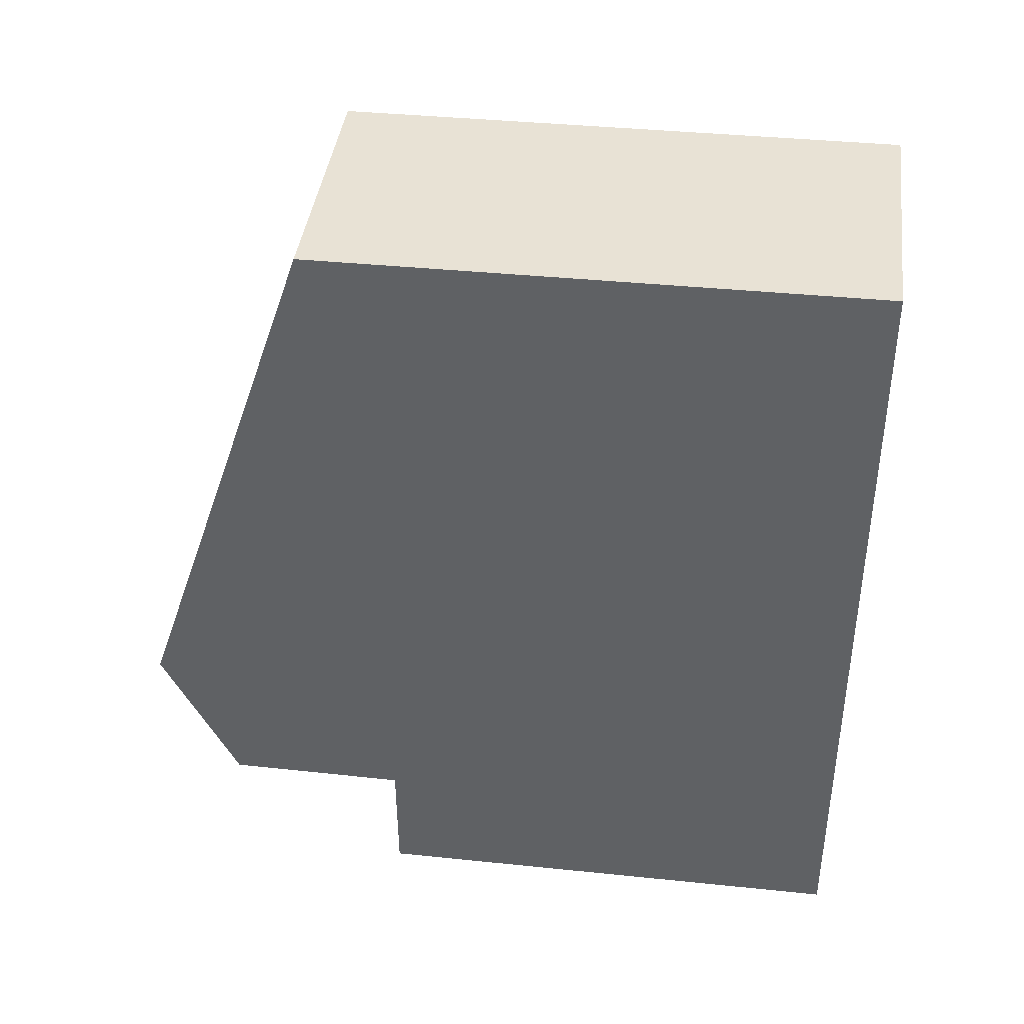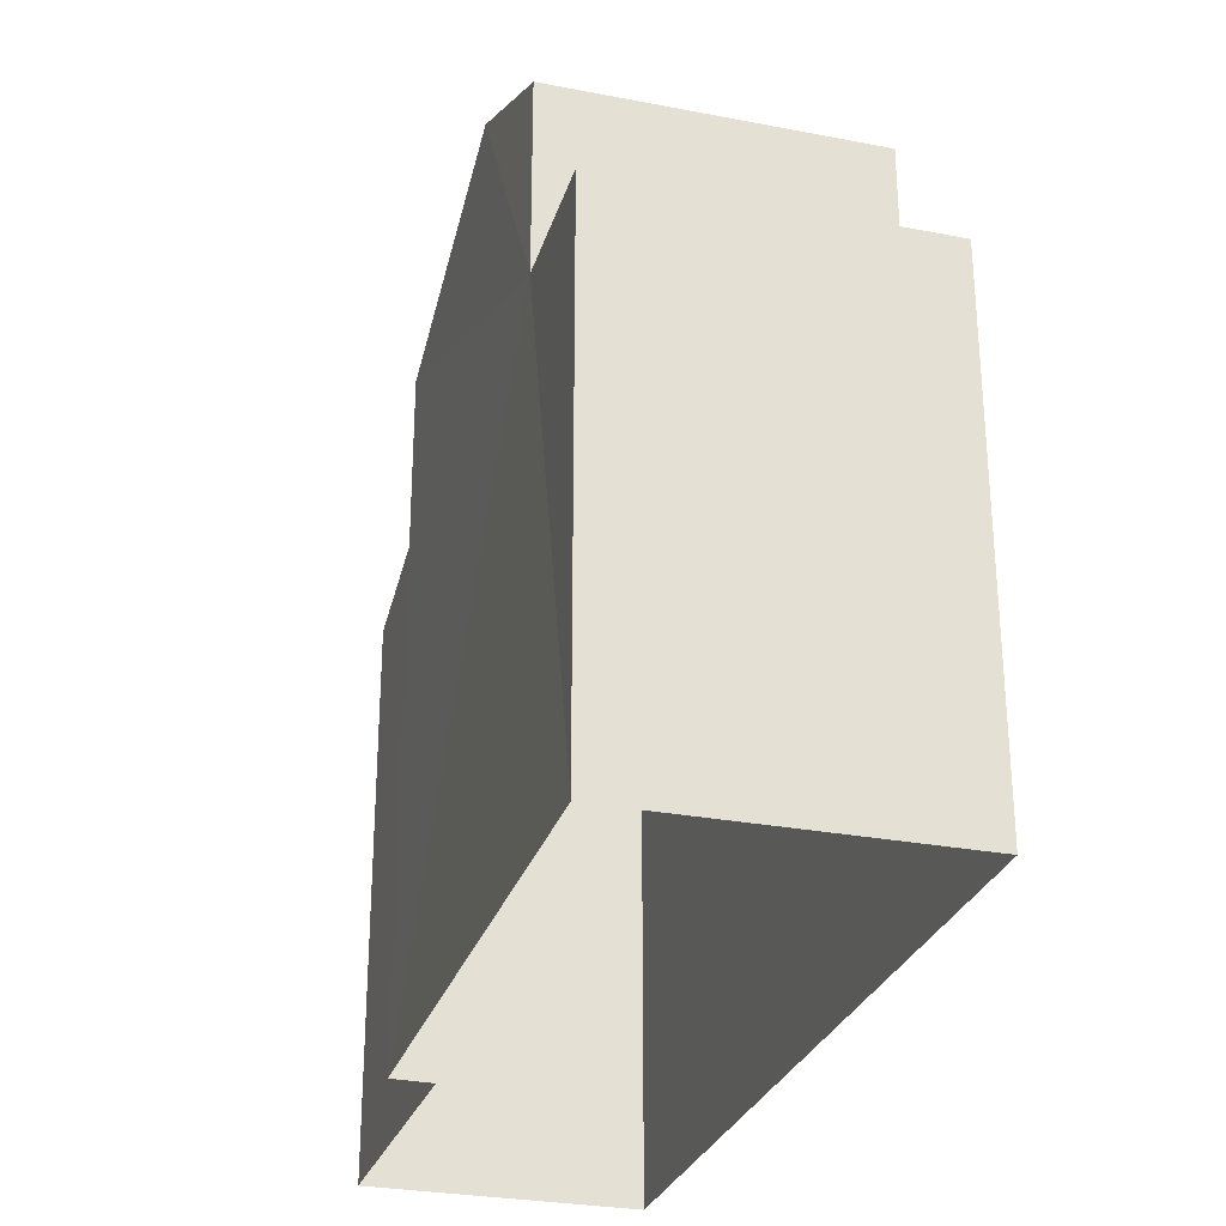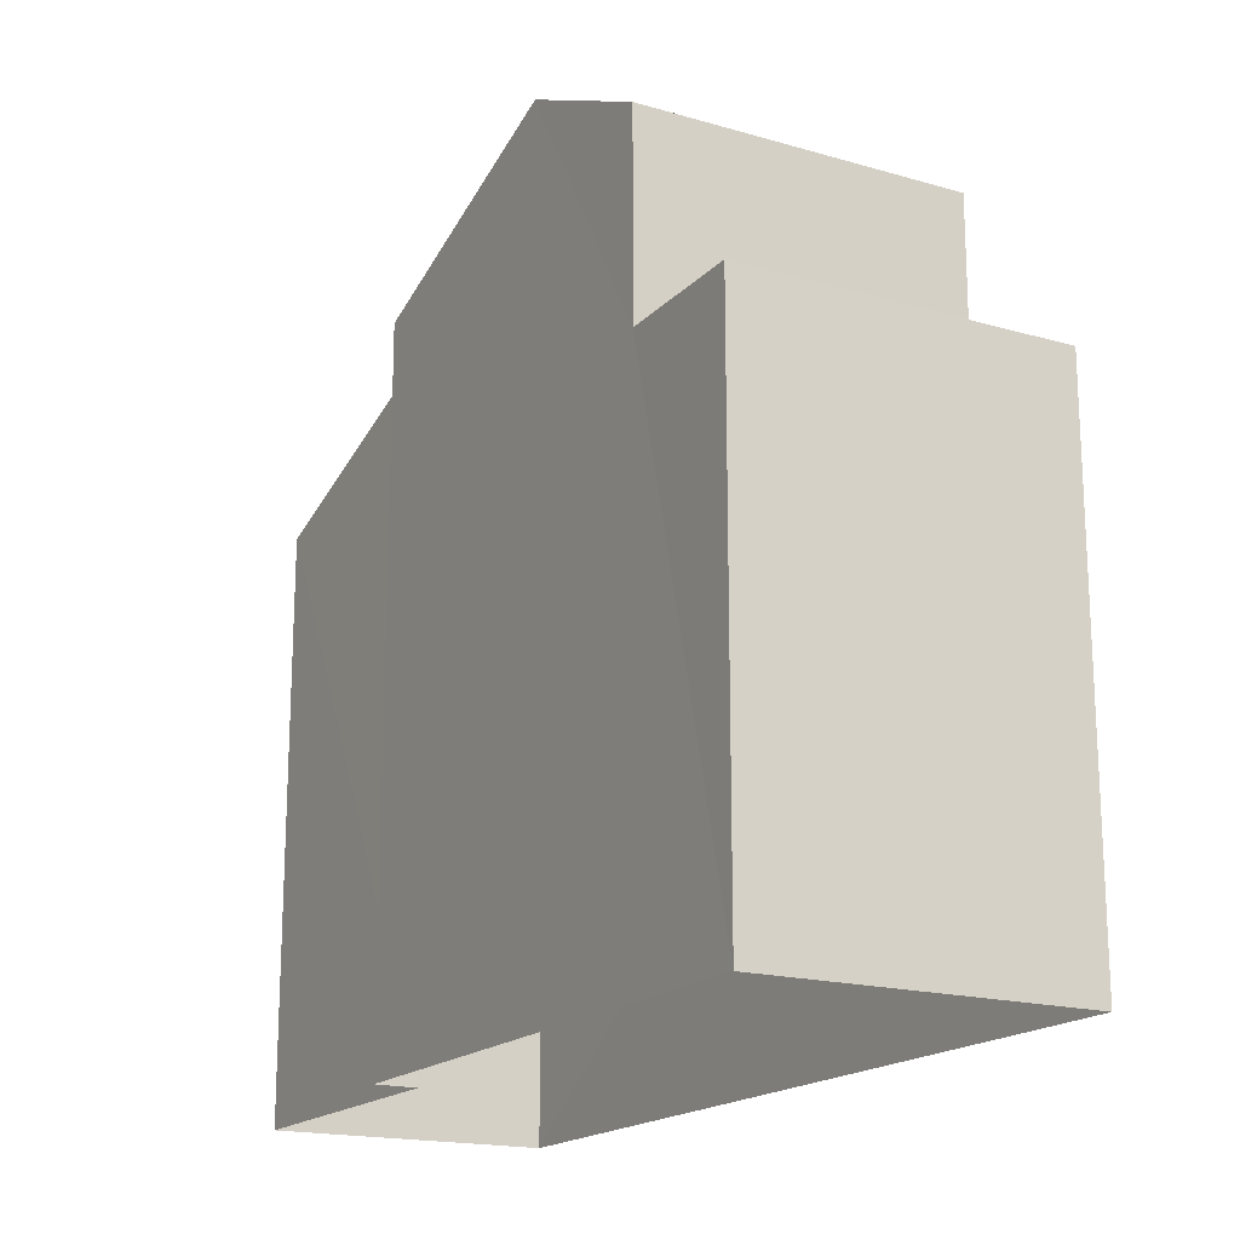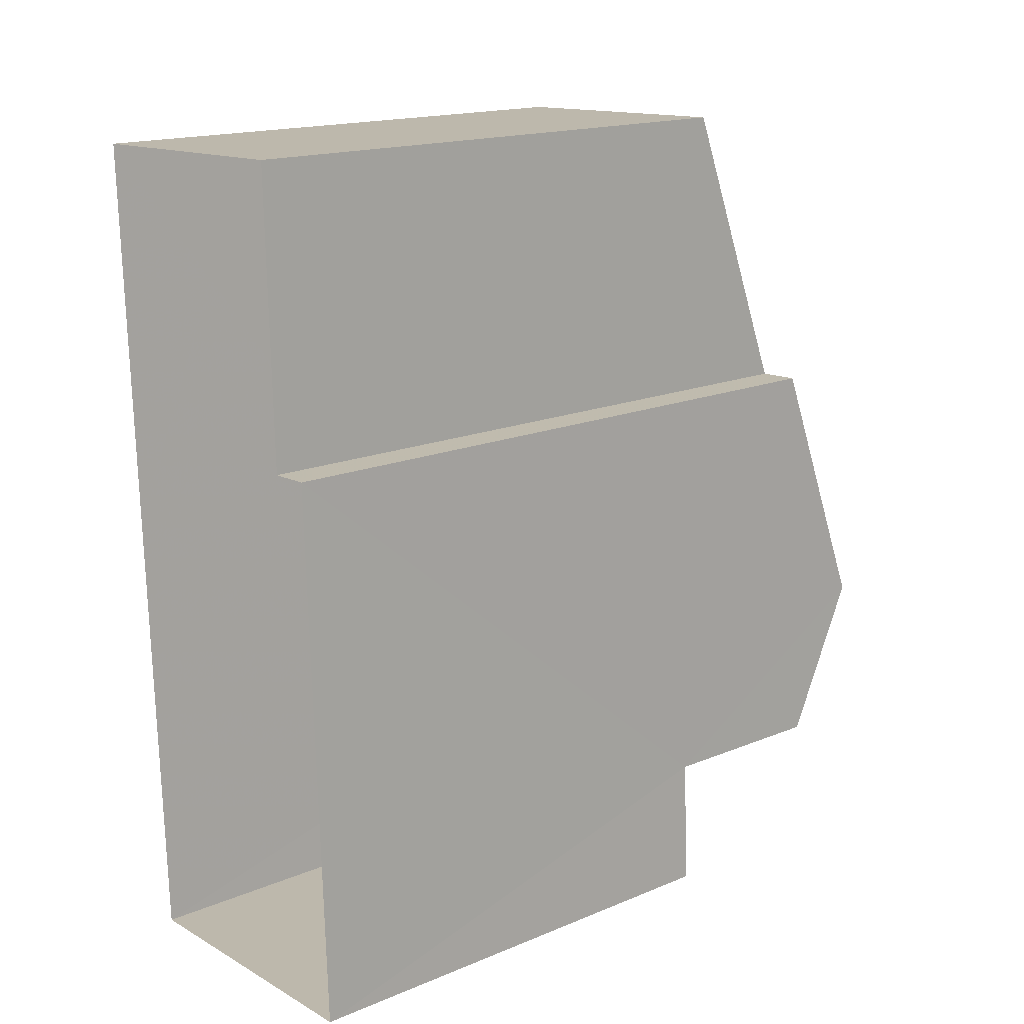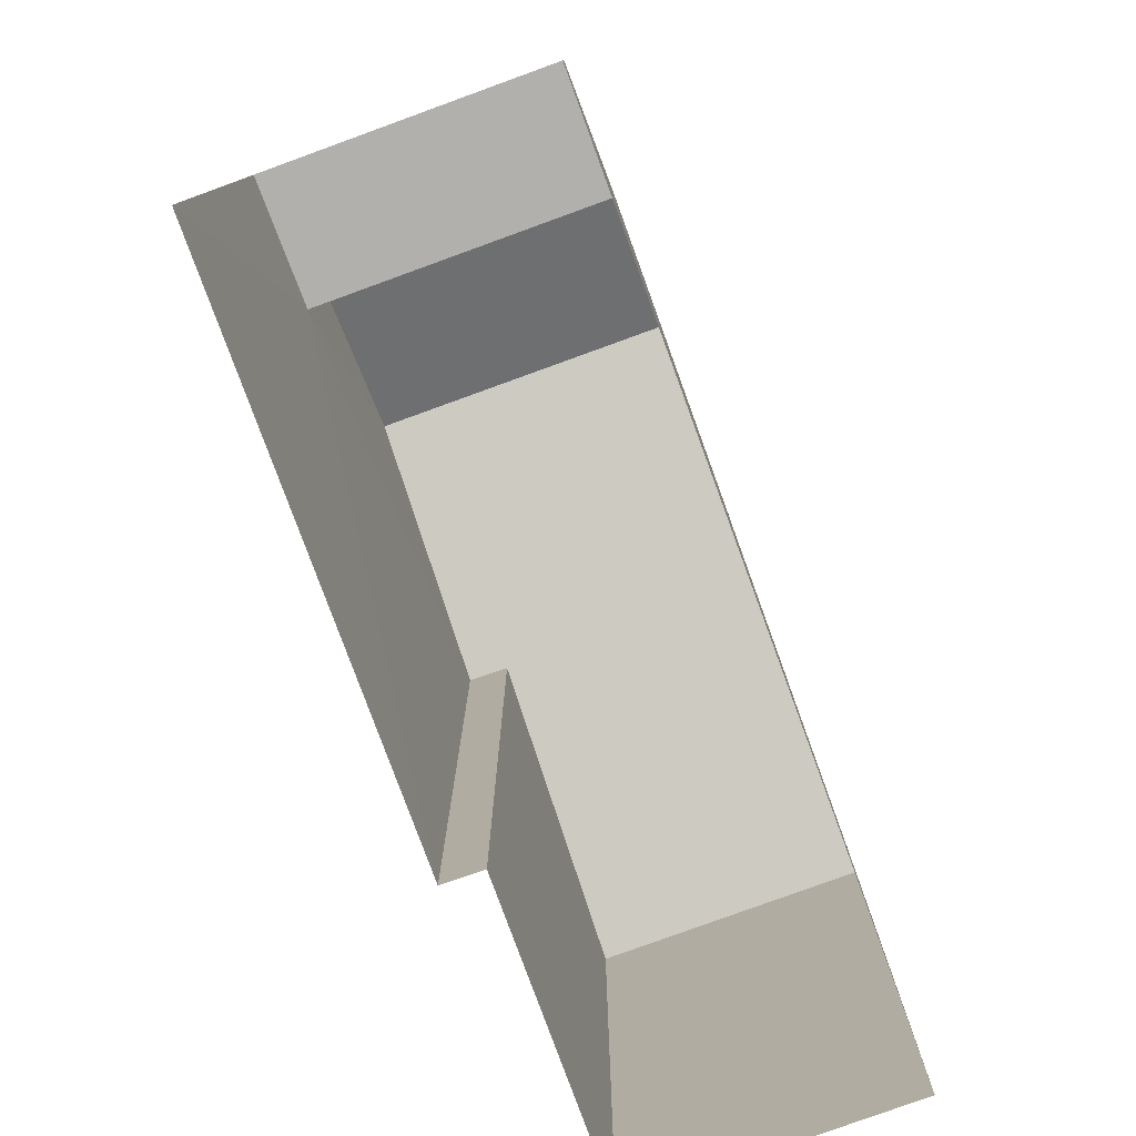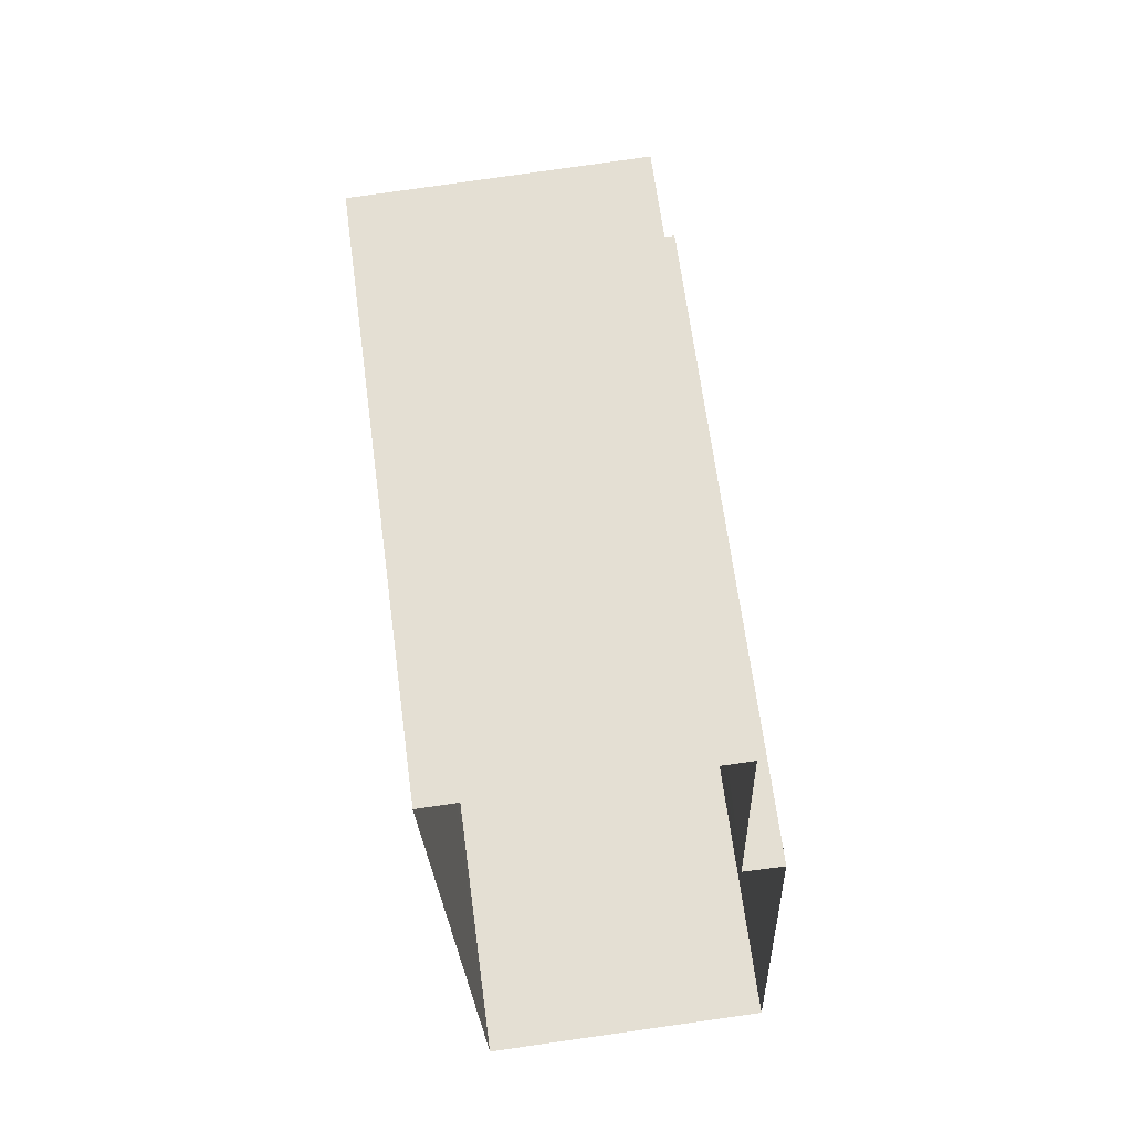
<metadata>
{"format":"obj","ext":"obj","renderer":"f3d","projection":"perspective","resolution":1024,"background":"white","views":[{"elev":38.9,"azim":97.5,"up":"+Y"},{"elev":-28.4,"azim":-18.4,"up":"+Z"},{"elev":-17.9,"azim":-31.4,"up":"+Z"},{"elev":16.9,"azim":-129.8,"up":"+Y"},{"elev":-78.7,"azim":17.8,"up":"+Z"},{"elev":65.4,"azim":172.4,"up":"+Y"}]}
</metadata>
<code>
v -3.718e+05 -1.055e+05 26.24
v -3.718e+05 -1.054e+05 26.24
v -3.718e+05 -1.055e+05 26.24
v -3.718e+05 -1.054e+05 26.24
v -3.718e+05 -1.054e+05 26.24
v -3.718e+05 -1.054e+05 26.24
v -3.718e+05 -1.055e+05 36.22
v -3.718e+05 -1.055e+05 36.21
v -3.718e+05 -1.054e+05 37.33
v -3.718e+05 -1.054e+05 37.34
v -3.718e+05 -1.054e+05 34.47
v -3.718e+05 -1.054e+05 35.97
v -3.718e+05 -1.054e+05 34.48
v -3.718e+05 -1.054e+05 35.98
v -3.718e+05 -1.055e+05 33.51
v -3.718e+05 -1.055e+05 33.51
v -3.718e+05 -1.055e+05 33.51
v -3.718e+05 -1.055e+05 33.51
f 1 2 3
f 3 2 4
f 1 5 2
f 4 2 6
f 7 8 9
f 10 7 9
f 11 12 9
f 9 12 10
f 11 13 12
f 10 12 14
f 15 16 17
f 15 18 16
f 1 18 5
f 5 18 14
f 1 16 18
f 14 18 10
f 10 18 7
f 12 2 5
f 14 12 5
f 18 8 7
f 18 15 8
f 6 11 4
f 6 13 11
f 13 6 2
f 12 13 2
f 11 9 15
f 11 15 4
f 9 8 15
f 4 15 3
f 3 15 17
f 17 1 3
f 17 16 1

</code>
